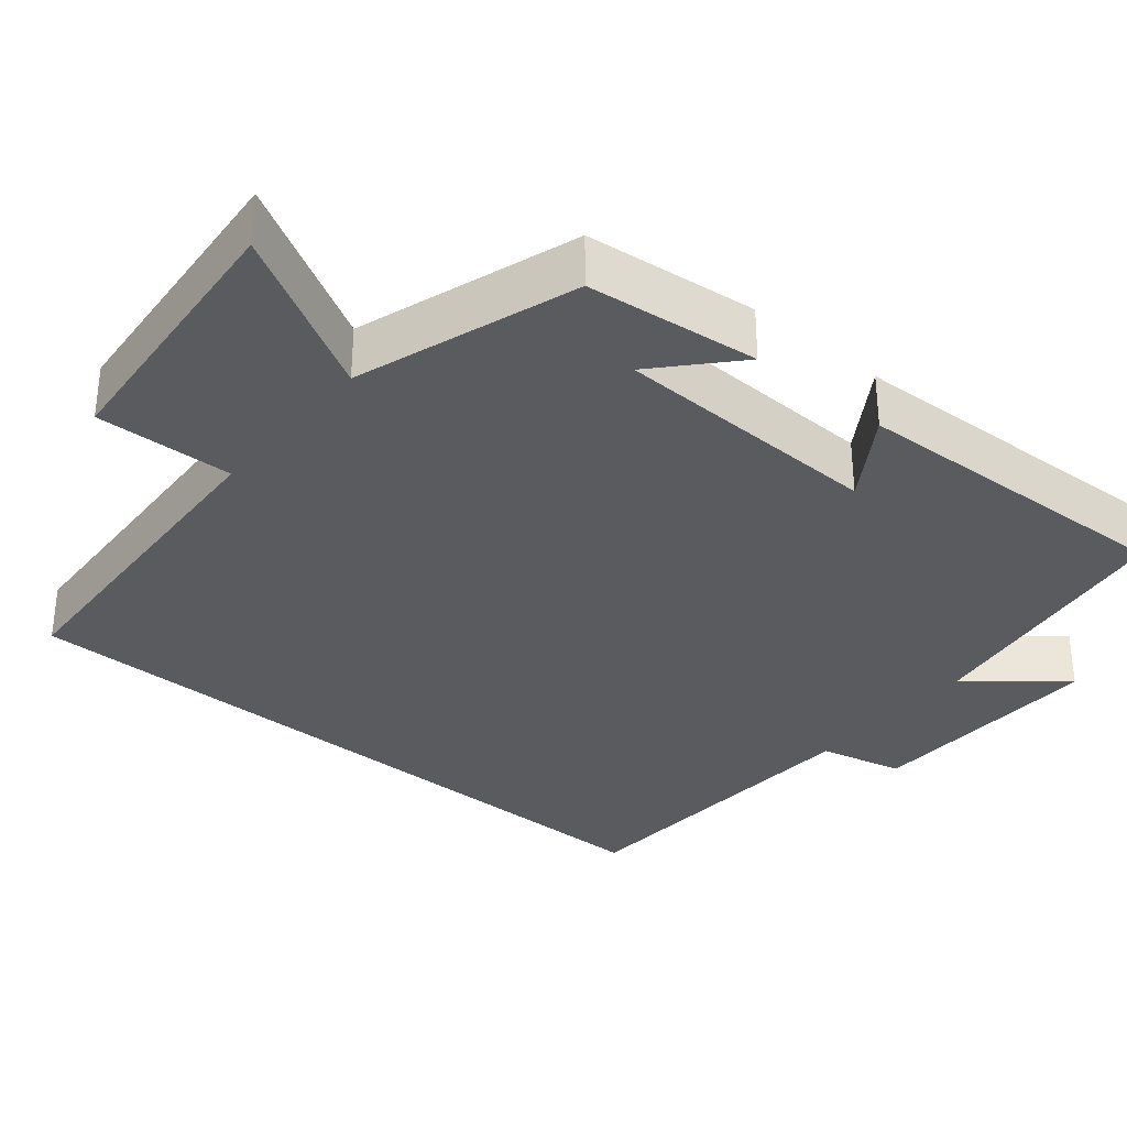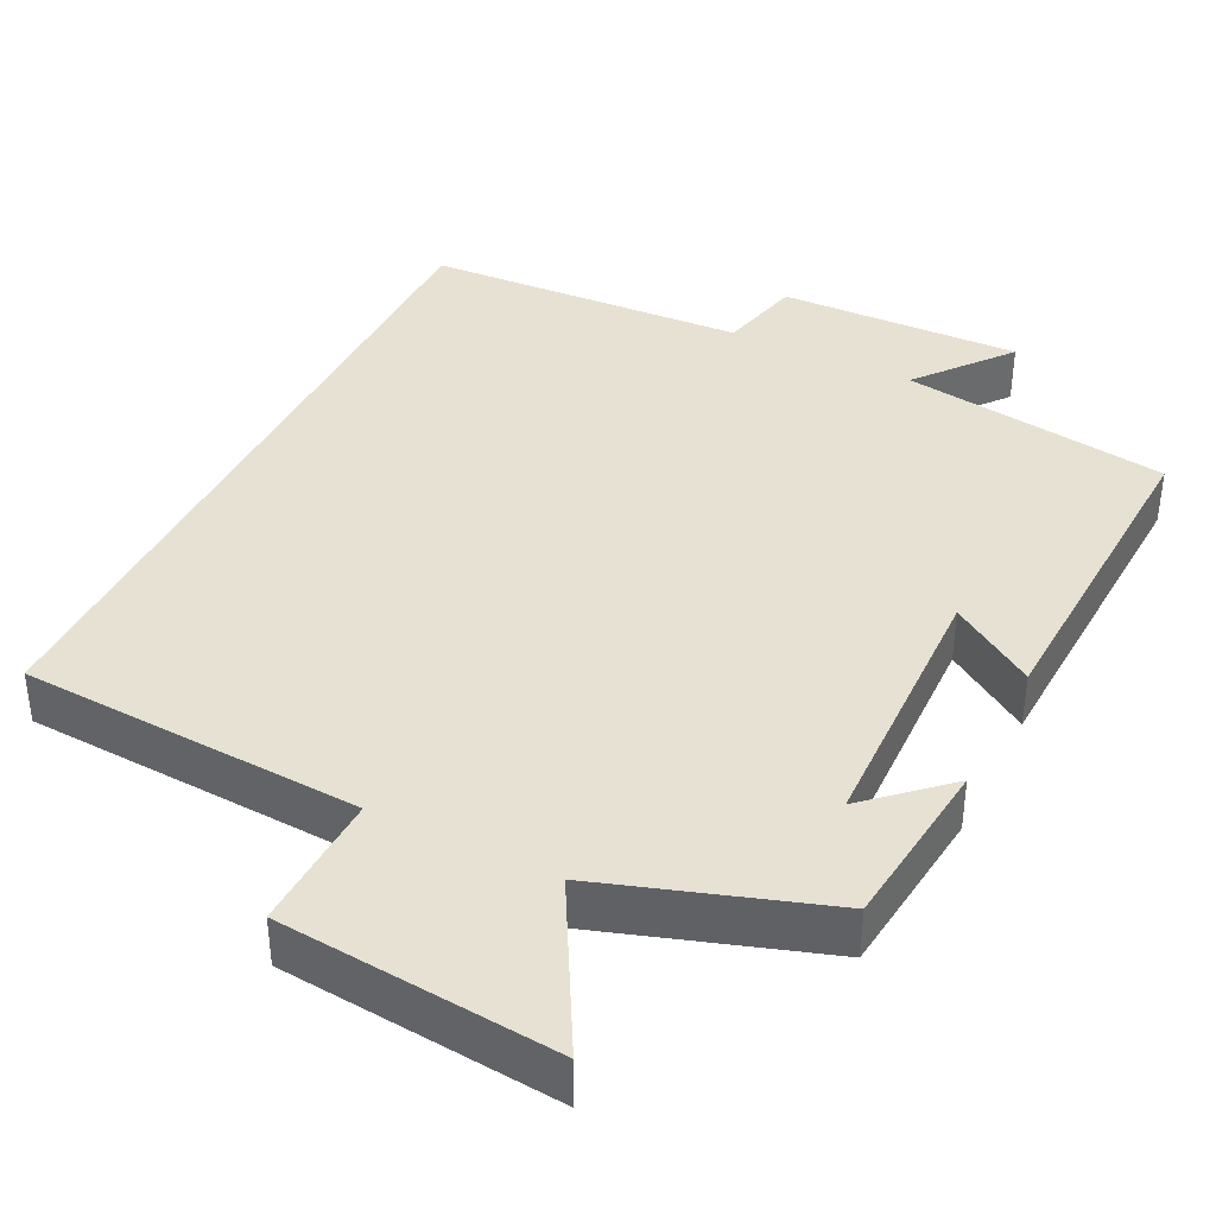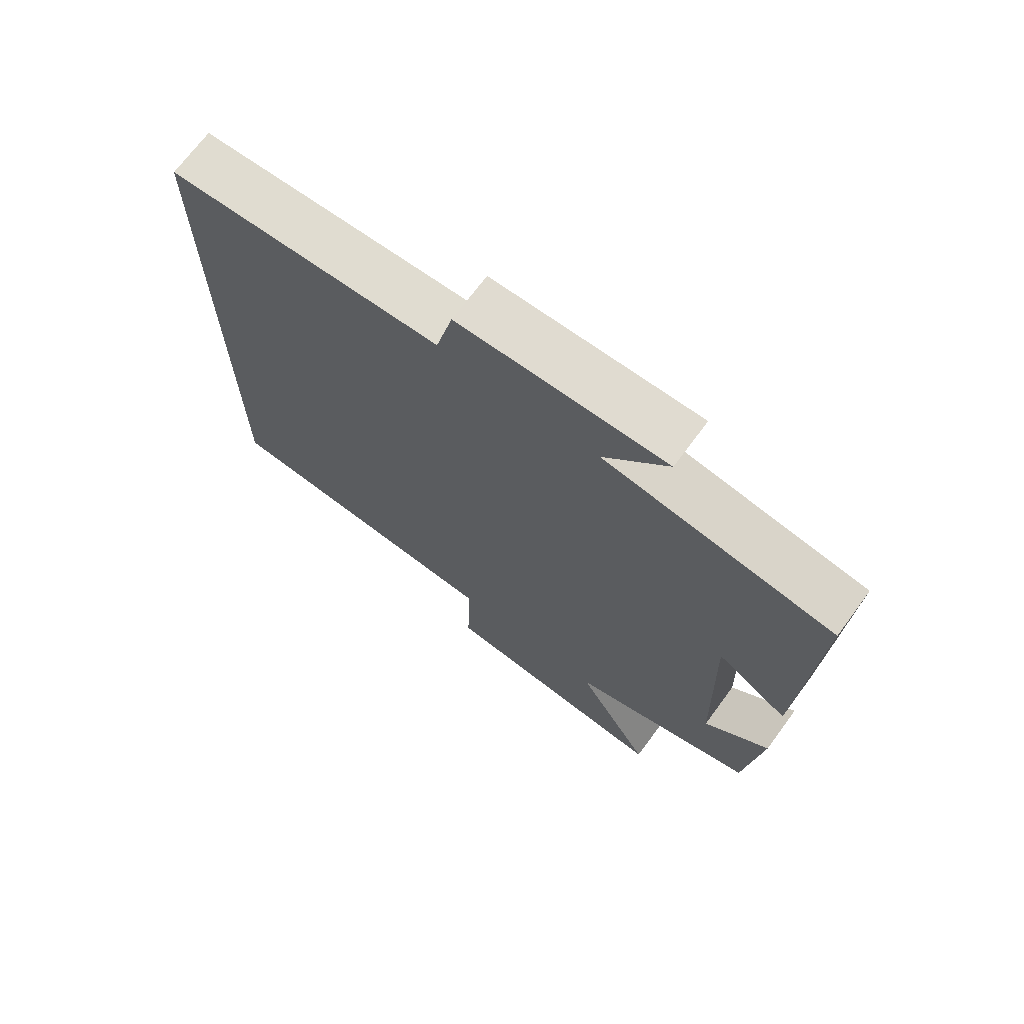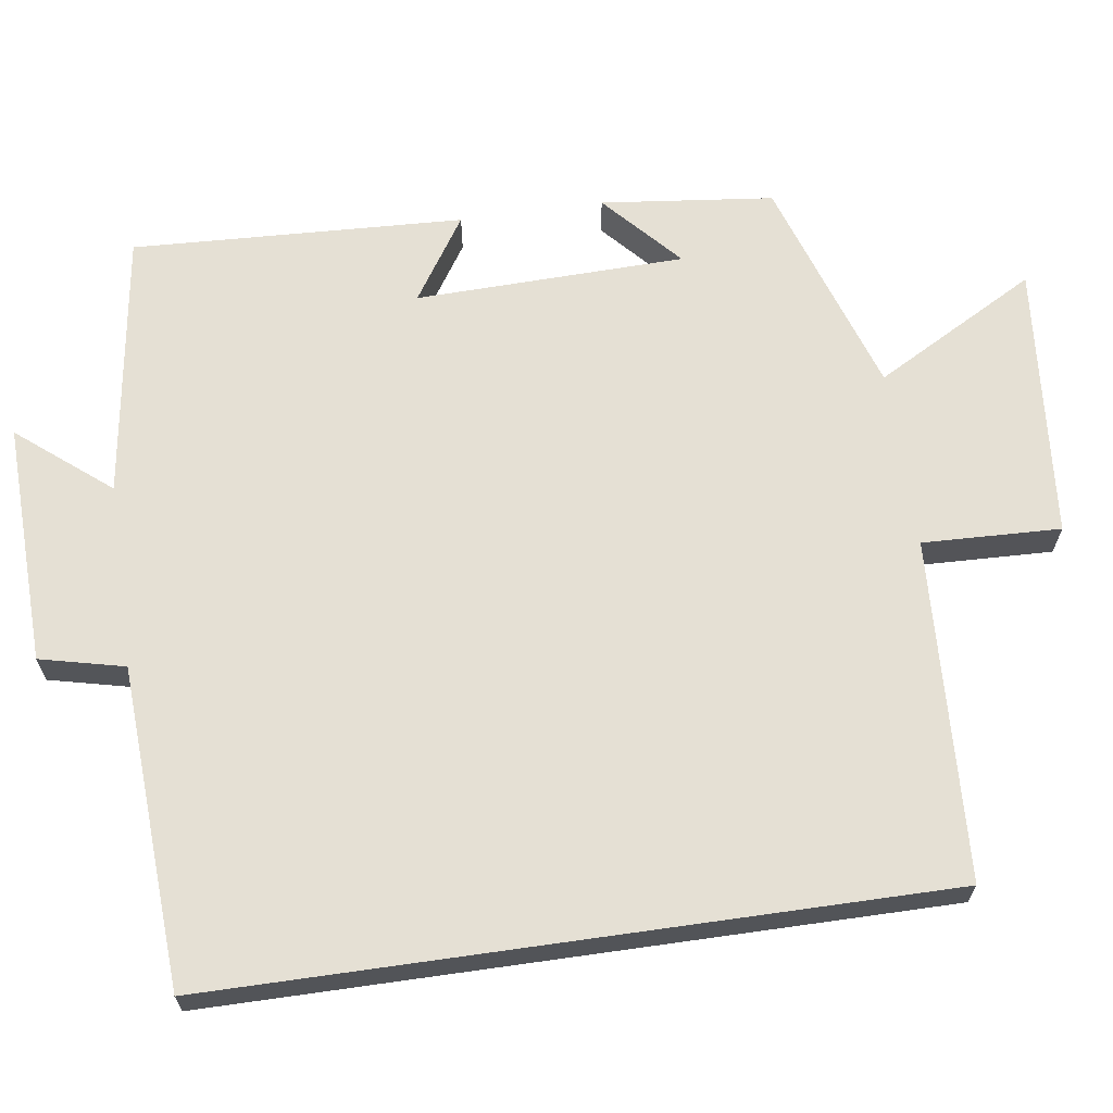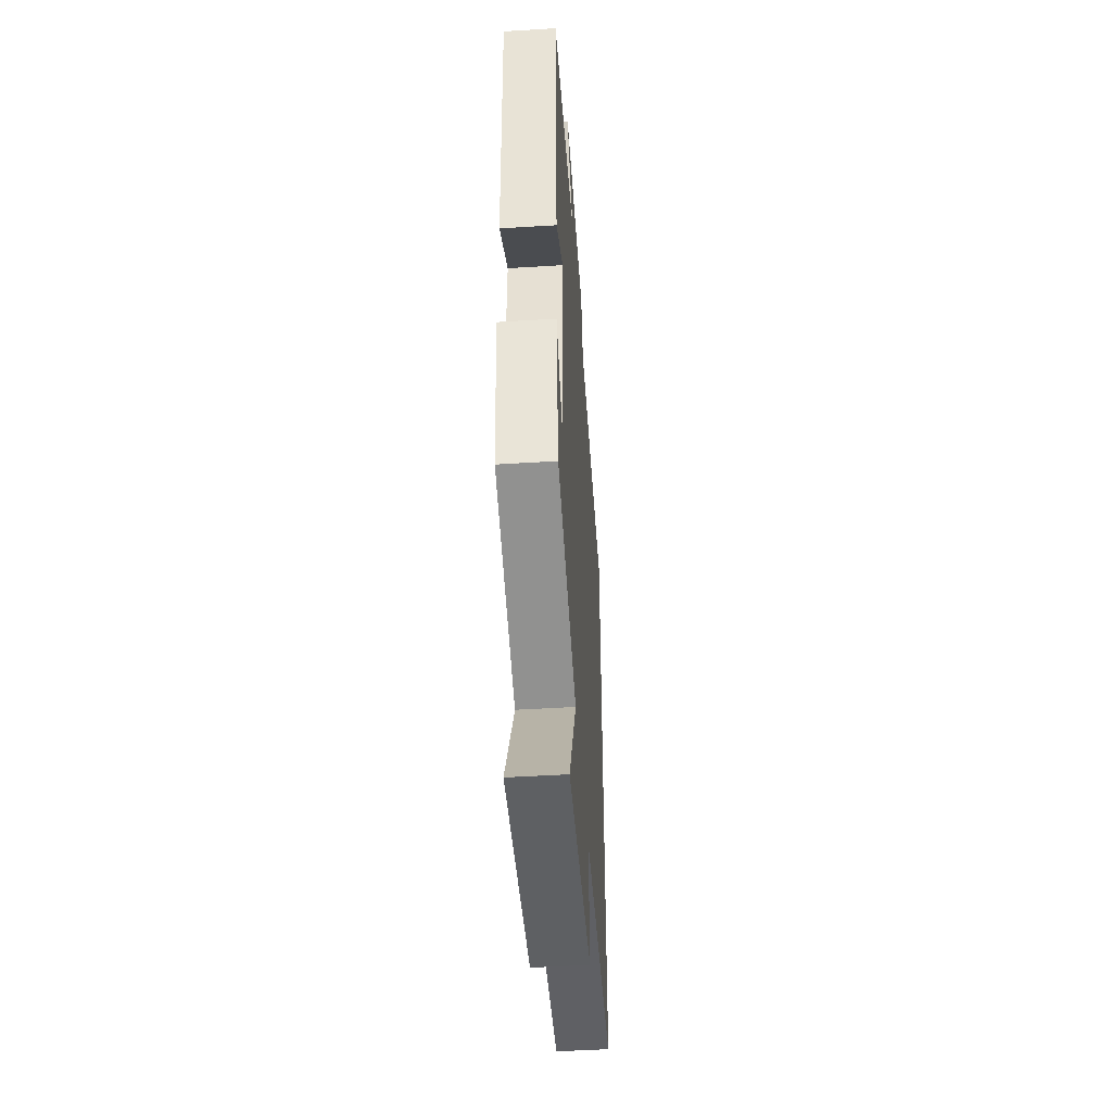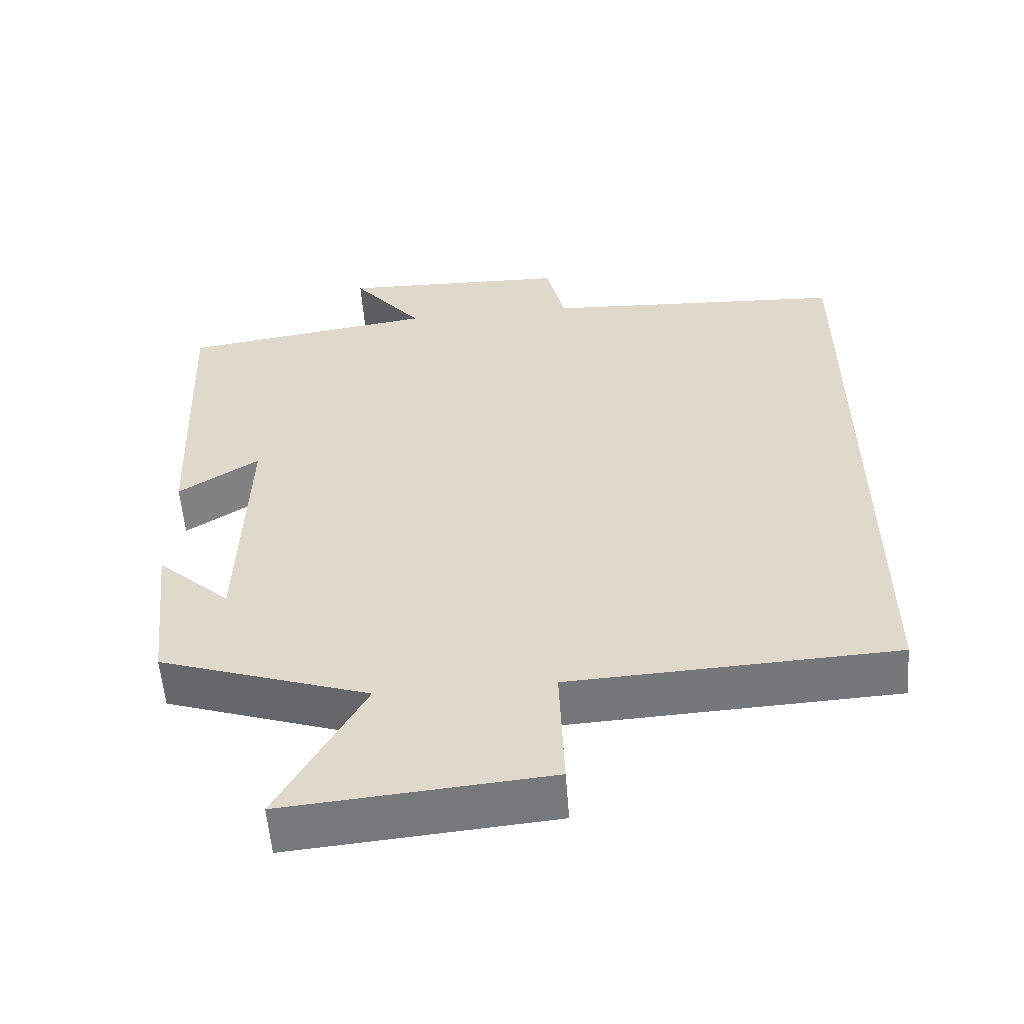
<metadata>
{"format":"obj","ext":"obj","renderer":"f3d","projection":"perspective","resolution":1024,"background":"white","views":[{"elev":-33.4,"azim":-129.8,"up":"+Y"},{"elev":38.8,"azim":-153.6,"up":"+Y"},{"elev":70.6,"azim":-143.5,"up":"+Z"},{"elev":65.7,"azim":81.9,"up":"+Y"},{"elev":-47.7,"azim":-86.0,"up":"+Z"},{"elev":-56.6,"azim":4.4,"up":"+Z"}]}
</metadata>
<code>
v -0.519 0.07 0.449
v -0.167 0.07 0.5
v -0.265 0.07 0.621
v 0.053 0.07 0.611
v 0.079 0.07 0.5
v 0.5 0.07 0.476
v 0.5 0.07 -0.477
v 0.052 0.07 -0.5
v 0.058 0.07 -0.681
v -0.304 0.07 -0.713
v -0.186 0.07 -0.5
v -0.475 0.07 -0.404
v -0.5 0.07 -0.177
v -0.399 0.07 -0.269
v -0.389 0.07 0.085
v -0.5 0.07 0.013
v -0.519 0 0.449
v -0.167 0 0.5
v -0.265 0 0.621
v 0.053 0 0.611
v 0.079 0 0.5
v 0.5 0 0.476
v 0.5 0 -0.477
v 0.052 0 -0.5
v 0.058 0 -0.681
v -0.304 0 -0.713
v -0.186 0 -0.5
v -0.475 0 -0.404
v -0.5 0 -0.177
v -0.399 0 -0.269
v -0.389 0 0.085
v -0.5 0 0.013
f 15 16 1 2
f 14 15 2
f 11 12 13 14
f 11 14 2
f 8 9 10 11
f 8 11 2
f 7 8 2
f 6 7 2
f 5 6 2
f 2 3 4 5
f 18 17 32 31
f 18 31 30
f 30 29 28 27
f 18 30 27
f 27 26 25 24
f 18 27 24
f 18 24 23
f 18 23 22
f 18 22 21
f 21 20 19 18
f 1 17 18 2
f 2 18 19 3
f 3 19 20 4
f 4 20 21 5
f 5 21 22 6
f 6 22 23 7
f 7 23 24 8
f 8 24 25 9
f 9 25 26 10
f 10 26 27 11
f 11 27 28 12
f 12 28 29 13
f 13 29 30 14
f 14 30 31 15
f 15 31 32 16
f 16 32 17 1

</code>
